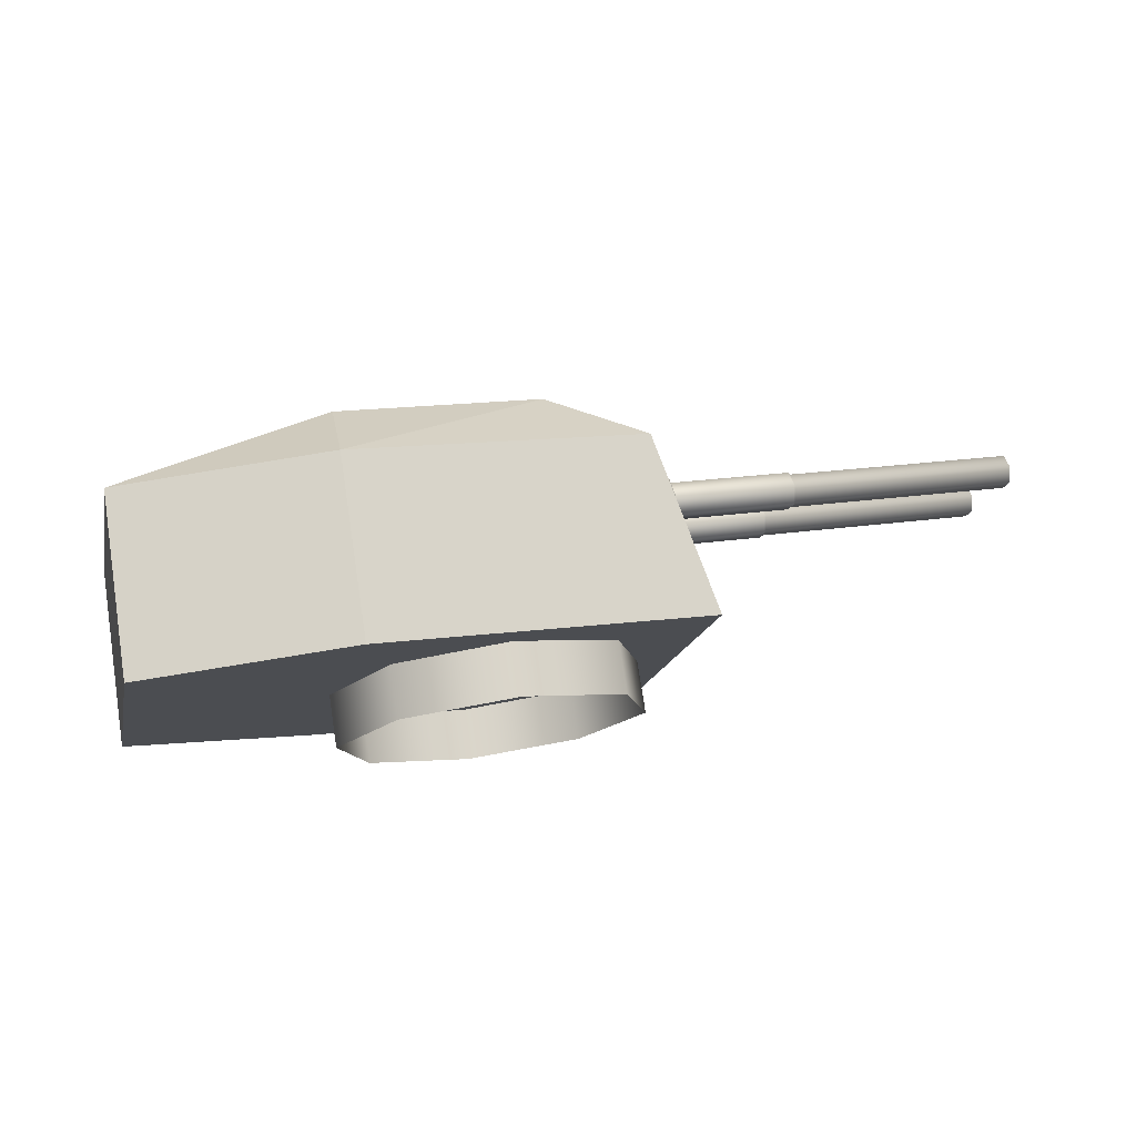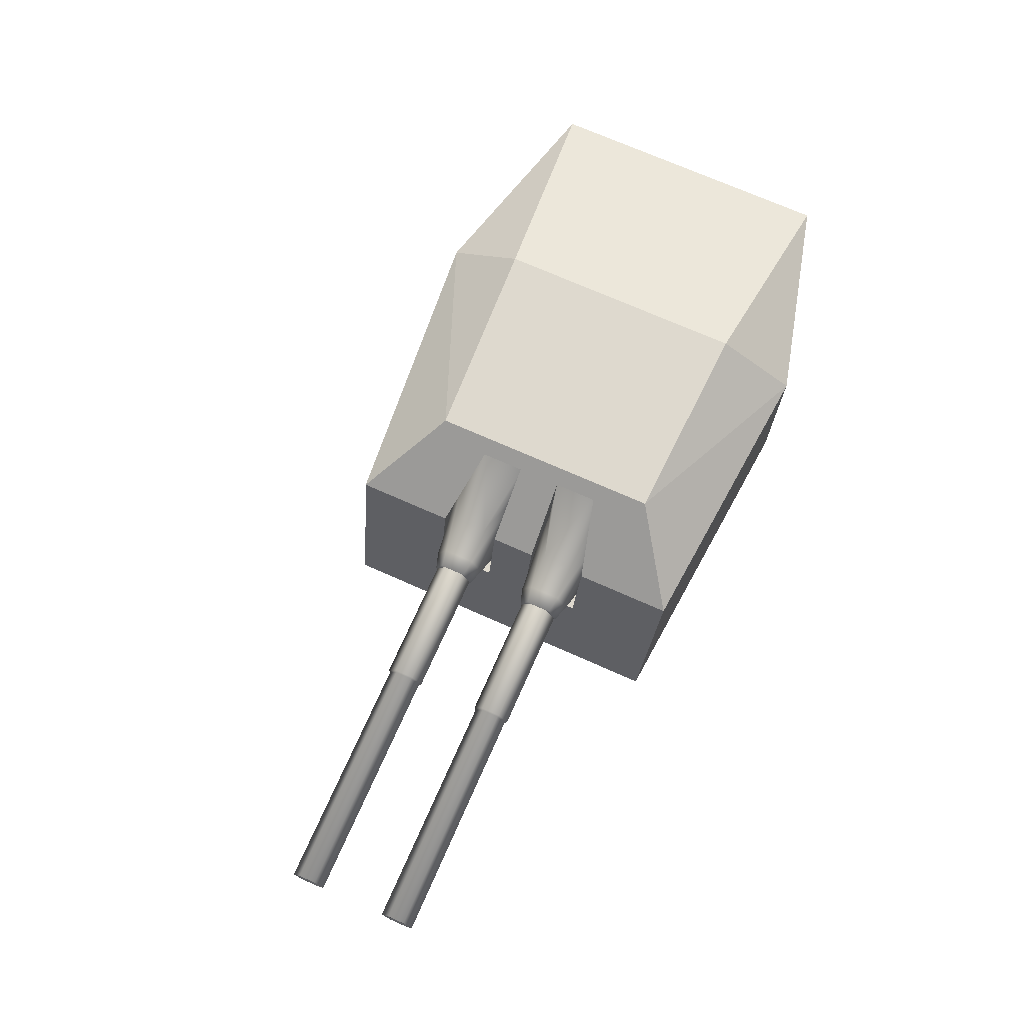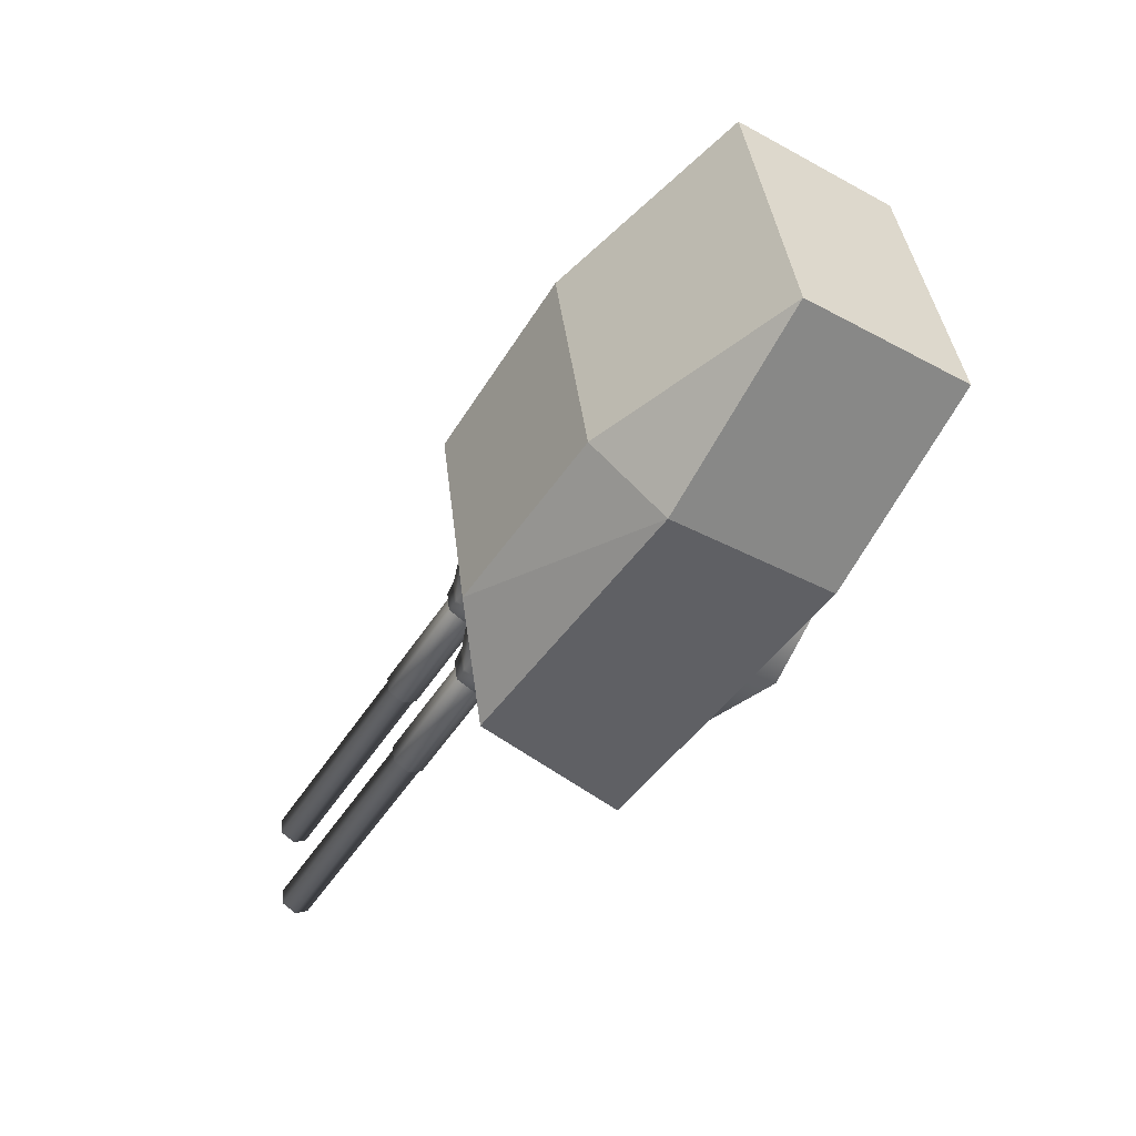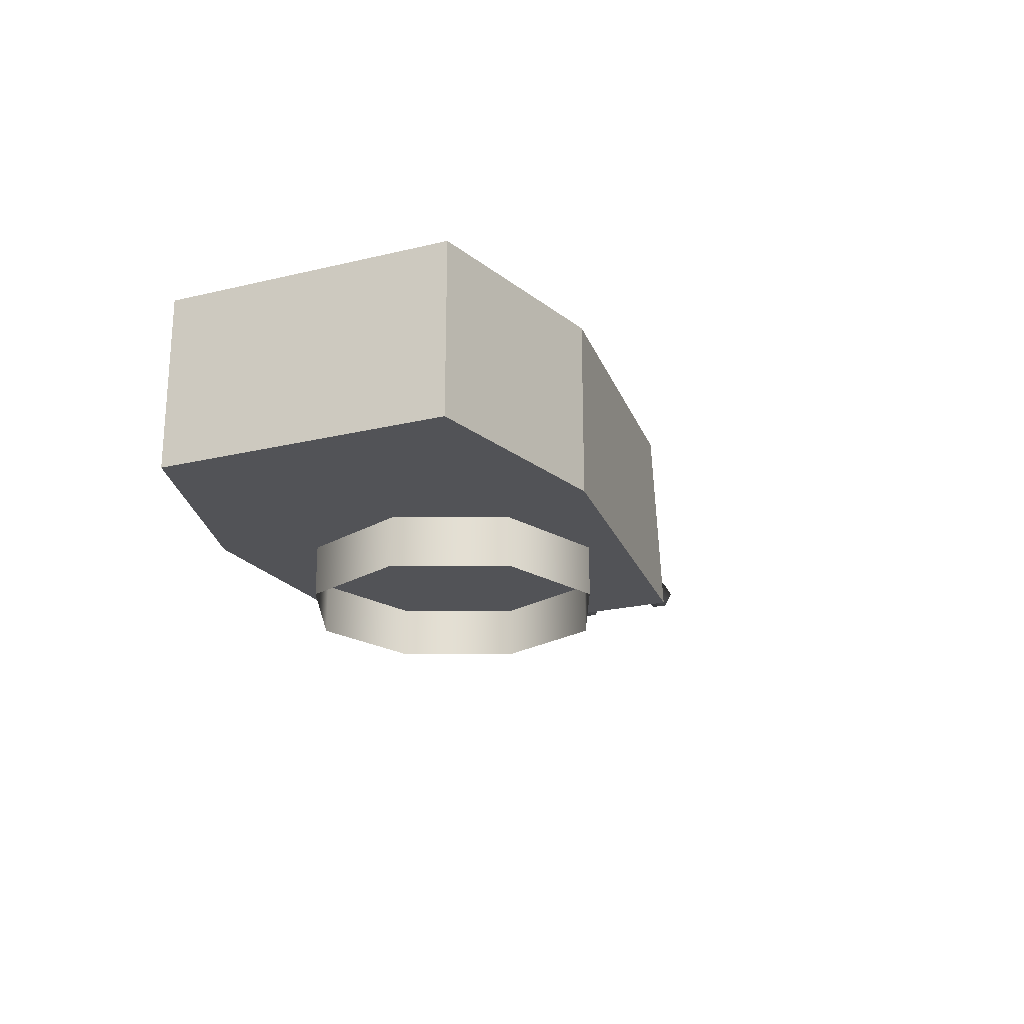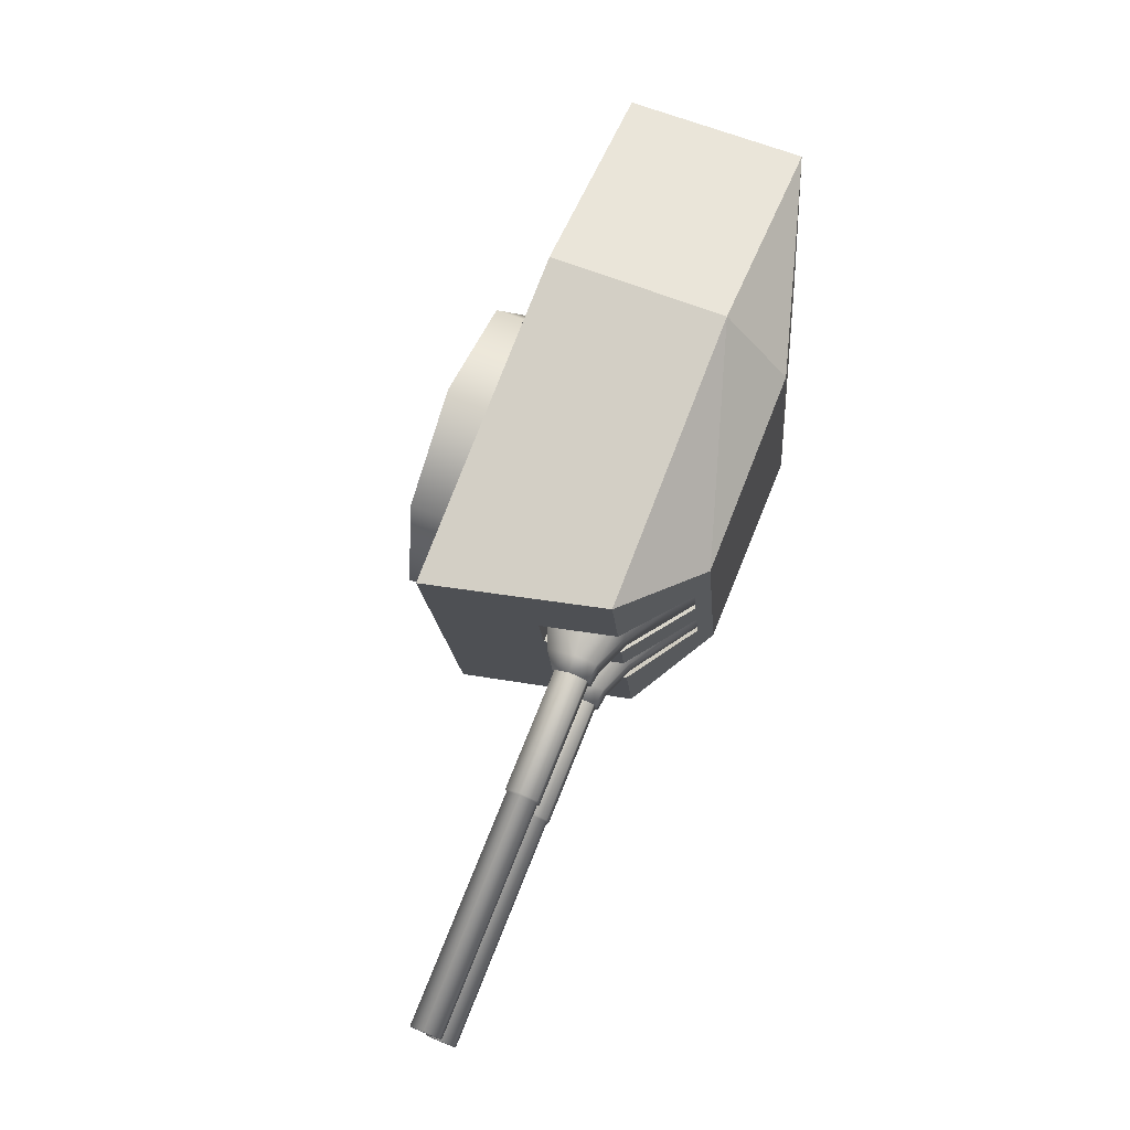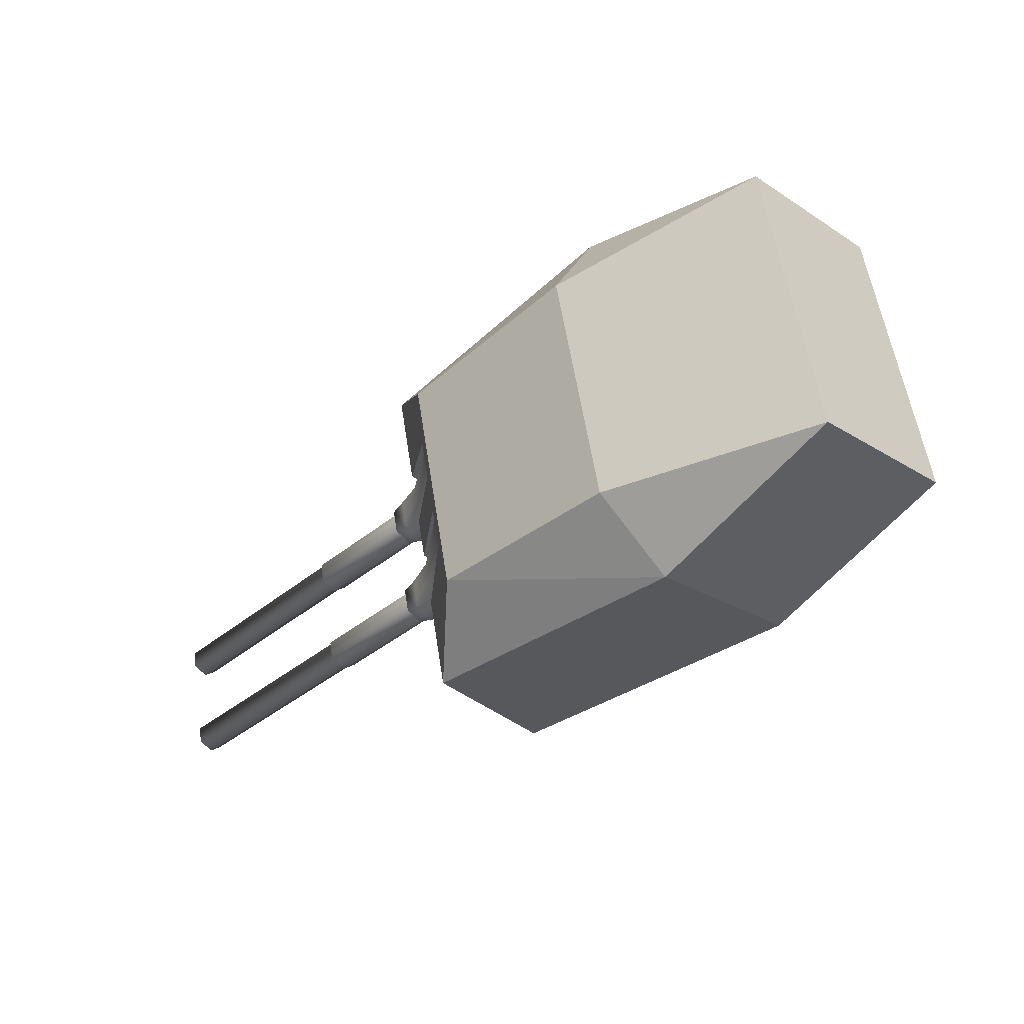
<metadata>
{"format":"obj","ext":"obj","renderer":"f3d","projection":"perspective","resolution":1024,"background":"white","views":[{"elev":75.9,"azim":-8.7,"up":"+Z"},{"elev":71.6,"azim":126.0,"up":"+Y"},{"elev":-39.7,"azim":-123.6,"up":"+Z"},{"elev":-22.5,"azim":-55.4,"up":"+Y"},{"elev":61.8,"azim":112.4,"up":"+Z"},{"elev":-23.7,"azim":-136.6,"up":"+Z"}]}
</metadata>
<code>
o Gun_Z39_main_barrel_Circle.005
v 42.44 6.756 0.2962
v 41.95 6.729 0.6442
v 42.8 6.606 0.2778
v 42.11 6.299 0.6065
v 42.83 6.382 0.3798
v 42.73 6.606 -0.03985
v 42.72 6.382 -0.1497
v 42.92 6.189 -0.04439
v 42.75 6.072 -0.03956
v 41.7 7.284 0.4936
v 41.97 6.299 -0.04593
v 41.81 6.729 -0.01064
v 42.13 5.869 -0.08124
v 42.81 6.072 0.2618
v 42.26 5.869 0.5688
v 42.39 6.756 0.04135
v 41.6 7.284 0.02465
v 42.89 6.388 -0.1328
v 42.91 6.588 -0.04462
v 42.99 6.388 0.2922
v 42.97 6.189 0.1975
v 42.96 6.588 0.2103
v 46.67 6.254 -0.6356
v 42.92 6.254 0.003903
v 42.96 6.254 0.1555
v 46.67 6.523 -0.6356
v 42.97 6.388 0.2313
v 42.96 6.523 0.1555
v 46.62 6.388 -0.863
v 42.92 6.523 0.003903
v 42.91 6.388 -0.0719
v 46.64 6.254 -0.7872
v 46.68 6.388 -0.5598
v 46.64 6.523 -0.7872
v 46.62 6.388 -0.8858
v 46.67 6.234 -0.6242
v 46.67 6.543 -0.6242
v 46.63 6.234 -0.7986
v 46.69 6.388 -0.537
v 46.63 6.543 -0.7986
v 44.22 6.234 -0.2847
v 44.28 6.388 -0.0231
v 44.22 6.543 -0.2847
v 44.2 6.388 -0.3719
v 44.26 6.234 -0.1103
v 44.26 6.543 -0.1103
v 44.18 6.388 -0.39
v 44.25 6.215 -0.09599
v 44.25 6.562 -0.09599
v 44.2 6.215 -0.292
v 44.27 6.388 0.002027
v 44.2 6.562 -0.292
v 42.9 6.215 -0.01453
v 42.96 6.388 0.2795
v 42.9 6.562 -0.01453
v 42.88 6.388 -0.1125
v 42.94 6.215 0.1815
v 42.94 6.562 0.1815
v 42.18 6.756 -0.9521
v 42.51 6.606 -1.081
v 41.58 6.729 -1.068
v 42.5 6.382 -1.187
v 41.74 6.299 -1.098
v 42.58 6.606 -0.7633
v 42.75 6.189 -0.8362
v 42.61 6.382 -0.6572
v 42.59 6.072 -0.7711
v 41.42 7.284 -0.8315
v 41.88 6.299 -0.446
v 41.72 6.729 -0.4133
v 42.53 6.072 -1.072
v 42.04 5.869 -0.4786
v 41.9 5.869 -1.129
v 42.23 6.756 -0.6972
v 41.52 7.284 -0.3625
v 42.76 6.388 -0.7449
v 42.67 6.388 -1.17
v 42.74 6.588 -0.83
v 42.7 6.189 -1.078
v 42.68 6.588 -1.085
v 42.74 6.254 -0.8815
v 46.42 6.254 -1.824
v 42.7 6.254 -1.033
v 42.69 6.388 -1.109
v 46.42 6.523 -1.824
v 42.7 6.523 -1.033
v 42.74 6.523 -0.8815
v 46.46 6.388 -1.597
v 42.75 6.388 -0.8057
v 46.45 6.254 -1.673
v 46.4 6.388 -1.9
v 46.45 6.523 -1.673
v 46.47 6.388 -1.574
v 46.39 6.388 -1.923
v 46.41 6.543 -1.836
v 46.45 6.234 -1.661
v 46.45 6.543 -1.661
v 44.04 6.234 -1.147
v 46.41 6.234 -1.836
v 43.98 6.388 -1.409
v 44.04 6.543 -1.147
v 44.06 6.388 -1.06
v 44 6.234 -1.322
v 44 6.543 -1.322
v 44.05 6.388 -1.035
v 43.98 6.215 -1.329
v 43.98 6.562 -1.329
v 43.96 6.388 -1.427
v 44.02 6.562 -1.133
v 42.72 6.215 -0.8555
v 44.02 6.215 -1.133
v 42.66 6.388 -1.15
v 42.72 6.562 -0.8555
v 42.74 6.388 -0.7575
v 42.68 6.215 -1.052
v 42.68 6.562 -1.052
v 42.73 6.722 1.474
v 39.75 4.837 2.388
v 43.13 4.837 1.355
v 37.5 6.722 2.276
v 37.18 4.837 0.7646
v 37.5 4.837 2.276
v 41.7 7.27 0.02961
v 41.82 6.722 0.0117
v 42.39 6.722 -0.1117
v 39.31 4.837 0.3115
v 39.75 6.722 2.388
v 39.67 7.386 1.578
v 41.75 7.386 1.031
v 37.18 6.722 0.7646
v 39.4 7.386 0.2928
v 42.52 6.722 0.4916
v 41.75 7.386 1.031
v 42.73 6.722 1.474
v 43.13 4.837 1.355
v 42.93 4.837 0.3883
v 42.35 6.722 -0.3361
v 41.55 7.386 0.05973
v 42.39 6.722 -0.1117
v 42.8 4.837 -0.2044
v 42.76 4.837 -0.423
v 42.57 5.929 -0.1507
v 42.93 4.837 0.3883
v 42.8 4.837 -0.2044
v 41.63 7.386 0.4553
v 41.79 7.27 0.4617
v 41.94 6.722 0.615
v 41.72 7.27 0.4763
v 42.11 5.929 -0.05334
v 42.52 6.722 0.4916
v 42.24 5.929 0.5455
v 42.69 5.929 0.4482
v 41.63 7.27 0.04421
v 38.87 4.837 -1.765
v 41.96 6.722 -2.146
v 42.38 4.837 -2.201
v 36.86 6.722 -0.7469
v 36.86 4.837 -0.7469
v 41.72 6.722 -0.437
v 41.6 7.27 -0.4048
v 42.3 6.722 -0.5605
v 38.87 6.722 -1.765
v 39.12 7.386 -0.9924
v 41.25 7.386 -1.343
v 41.25 7.386 -1.343
v 42.17 6.722 -1.164
v 41.96 6.722 -2.146
v 41.5 7.386 -0.156
v 42.38 4.837 -2.201
v 42.58 4.837 -1.234
v 41.46 7.386 -0.3716
v 42.3 6.722 -0.5605
v 42.71 4.837 -0.6416
v 42.58 4.837 -1.234
v 42.47 5.929 -0.5946
v 42.71 4.837 -0.6416
v 41.37 7.386 -0.7672
v 41.51 7.27 -0.8369
v 41.59 6.722 -1.04
v 42.17 6.722 -1.164
v 42.01 5.929 -0.4972
v 41.89 5.929 -1.096
v 42.34 5.929 -1.193
v 41.54 7.27 -0.3902
v 41.44 7.27 -0.8223
v 42.76 4.837 -0.423
v 41.63 7.386 0.4553
v 41.5 7.386 -0.156
v 41.55 7.386 0.05973
v 41.37 7.386 -0.7672
v 41.46 7.386 -0.3716
v 41.11 4.864 1.584
v 42.13 4.291 0.8814
v 42.13 4.864 0.8814
v 39.19 4.864 0.3376
v 39.89 4.291 1.359
v 39.89 4.864 1.359
v 42.35 4.291 -0.3376
v 42.35 4.864 -0.3376
v 41.11 4.291 1.584
v 41.65 4.291 -1.359
v 40.43 4.864 -1.584
v 41.65 4.864 -1.359
v 39.41 4.291 -0.8815
v 39.41 4.864 -0.8815
v 40.43 4.291 -1.584
v 39.19 4.291 0.3376
f 117 118 119
f 120 121 122
f 123 124 125
f 122 126 118
f 126 119 118
f 127 122 118
f 120 127 128
f 127 129 128
f 130 128 131
f 132 133 134
f 129 131 128
f 132 135 136
f 137 138 139
f 137 140 141
f 142 143 144
f 123 145 146
f 146 147 148
f 125 149 142
f 150 151 147
f 142 151 152
f 146 153 123
f 124 148 147
f 154 155 156
f 121 157 158
f 159 160 161
f 126 158 154
f 156 126 154
f 158 162 154
f 157 163 162
f 162 164 155
f 130 163 157
f 165 166 167
f 164 131 168
f 169 166 170
f 171 137 172
f 173 137 141
f 174 175 176
f 177 160 178
f 178 179 180
f 181 161 175
f 180 182 183
f 182 175 183
f 184 178 160
f 185 184 159
f 117 127 118
f 120 130 121
f 123 153 124
f 122 121 126
f 126 186 119
f 127 120 122
f 127 117 129
f 130 120 128
f 132 187 133
f 129 168 131
f 132 134 135
f 137 188 138
f 137 139 140
f 142 152 143
f 123 189 145
f 146 150 147
f 125 124 149
f 150 152 151
f 142 149 151
f 146 148 153
f 147 151 124
f 151 149 124
f 124 153 148
f 154 162 155
f 121 130 157
f 159 184 160
f 126 121 158
f 156 186 126
f 158 157 162
f 162 163 164
f 130 131 163
f 165 190 166
f 164 163 131
f 169 167 166
f 171 188 137
f 173 172 137
f 174 183 175
f 177 191 160
f 178 185 179
f 181 159 161
f 180 179 182
f 182 181 175
f 184 185 178
f 181 182 159
f 182 179 159
f 179 185 159
f 1 2 3
f 2 4 5
f 6 1 3
f 7 8 9
f 10 2 1
f 11 12 7
f 13 14 15
f 12 16 6
f 4 15 5
f 10 16 17
f 16 12 17
f 13 7 9
f 6 18 7
f 7 13 11
f 5 15 14
f 5 3 2
f 7 12 6
f 19 20 18
f 18 21 8
f 14 8 21
f 3 20 22
f 6 22 19
f 5 21 20
f 23 24 25
f 26 27 28
f 29 30 31
f 32 31 24
f 33 25 27
f 34 28 30
f 32 35 29
f 33 36 23
f 34 37 26
f 23 38 32
f 26 39 33
f 29 40 34
f 36 41 38
f 37 42 39
f 35 43 40
f 38 44 35
f 39 45 36
f 40 46 37
f 41 47 44
f 42 48 45
f 43 49 46
f 41 48 50
f 46 51 42
f 44 52 43
f 48 53 50
f 49 54 51
f 47 55 52
f 50 56 47
f 51 57 48
f 52 58 49
f 59 60 61
f 61 62 63
f 59 64 60
f 65 66 67
f 68 59 61
f 69 66 70
f 71 72 73
f 70 64 74
f 63 62 73
f 74 68 75
f 74 75 70
f 72 67 66
f 76 64 66
f 66 69 72
f 62 71 73
f 62 61 60
f 66 64 70
f 77 78 76
f 79 76 65
f 71 65 67
f 60 77 62
f 64 80 60
f 62 79 71
f 81 82 83
f 84 85 86
f 87 88 89
f 89 90 81
f 83 91 84
f 86 92 87
f 93 90 88
f 82 94 91
f 95 92 85
f 96 82 90
f 94 85 91
f 97 88 92
f 98 99 96
f 100 95 94
f 101 93 97
f 102 96 93
f 103 94 99
f 104 97 95
f 105 98 102
f 106 100 103
f 107 101 104
f 98 106 103
f 108 104 100
f 109 102 101
f 110 106 111
f 112 107 108
f 113 105 109
f 114 111 105
f 115 108 106
f 116 109 107
f 6 16 1
f 7 18 8
f 13 9 14
f 10 1 16
f 6 19 18
f 19 22 20
f 18 20 21
f 14 9 8
f 3 5 20
f 6 3 22
f 5 14 21
f 23 32 24
f 26 33 27
f 29 34 30
f 32 29 31
f 33 23 25
f 34 26 28
f 32 38 35
f 33 39 36
f 34 40 37
f 23 36 38
f 26 37 39
f 29 35 40
f 36 45 41
f 37 46 42
f 35 44 43
f 38 41 44
f 39 42 45
f 40 43 46
f 41 50 47
f 42 51 48
f 43 52 49
f 41 45 48
f 46 49 51
f 44 47 52
f 48 57 53
f 49 58 54
f 47 56 55
f 50 53 56
f 51 54 57
f 52 55 58
f 59 74 64
f 65 76 66
f 71 67 72
f 74 59 68
f 76 78 64
f 77 80 78
f 79 77 76
f 71 79 65
f 60 80 77
f 64 78 80
f 62 77 79
f 81 90 82
f 84 91 85
f 87 92 88
f 89 88 90
f 83 82 91
f 86 85 92
f 93 96 90
f 82 99 94
f 95 97 92
f 96 99 82
f 94 95 85
f 97 93 88
f 98 103 99
f 100 104 95
f 101 102 93
f 102 98 96
f 103 100 94
f 104 101 97
f 105 111 98
f 106 108 100
f 107 109 101
f 98 111 106
f 108 107 104
f 109 105 102
f 110 115 106
f 112 116 107
f 113 114 105
f 114 110 111
f 115 112 108
f 116 113 109
f 192 193 194
f 195 196 197
f 194 198 199
f 197 200 192
f 201 202 203
f 204 195 205
f 198 203 199
f 206 205 202
f 192 200 193
f 195 207 196
f 194 193 198
f 197 196 200
f 201 206 202
f 204 207 195
f 198 201 203
f 206 204 205

</code>
